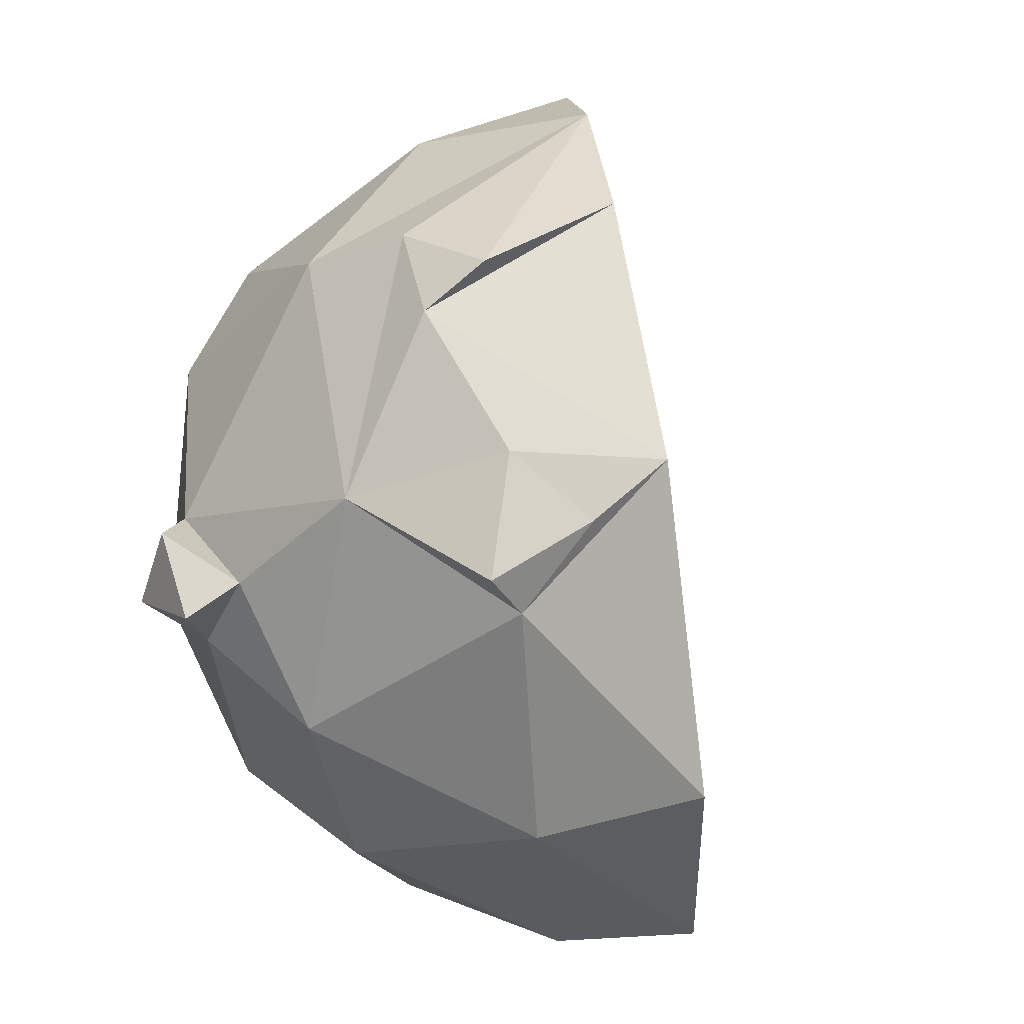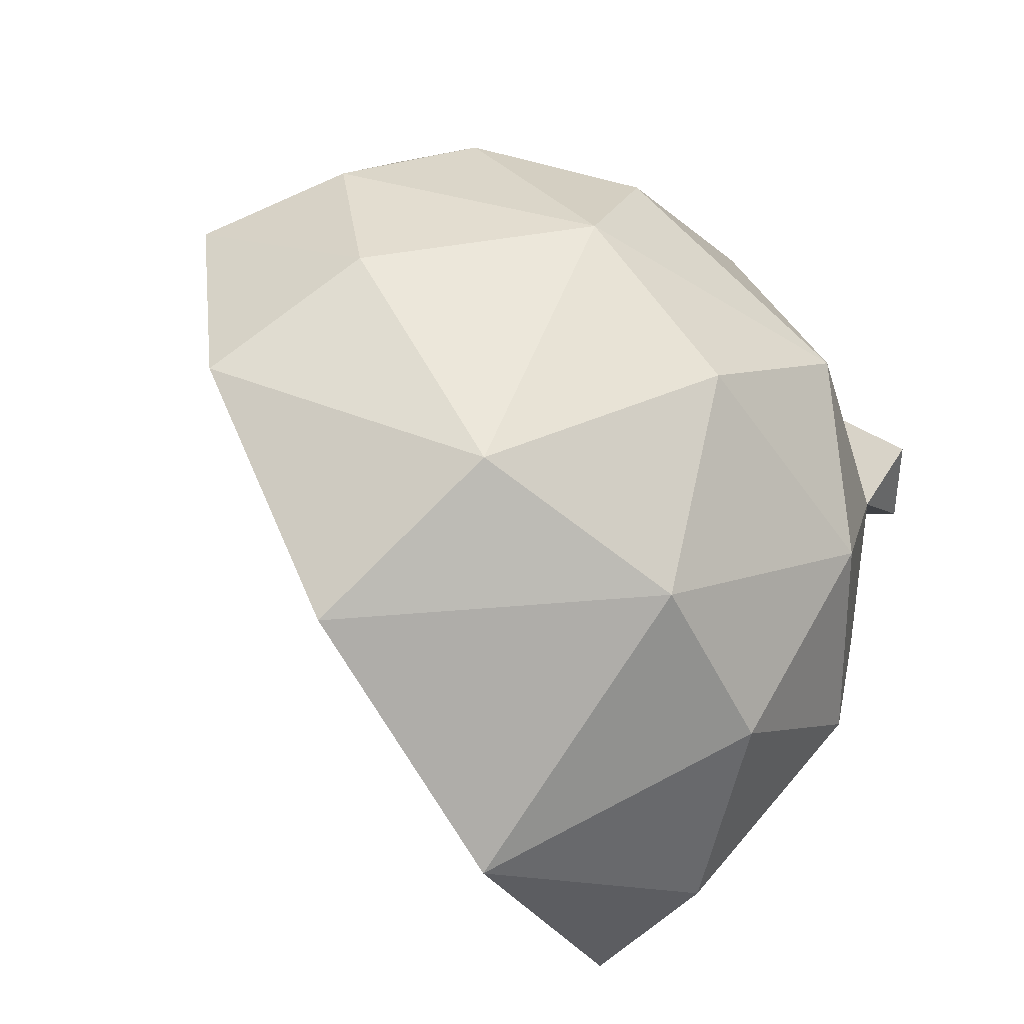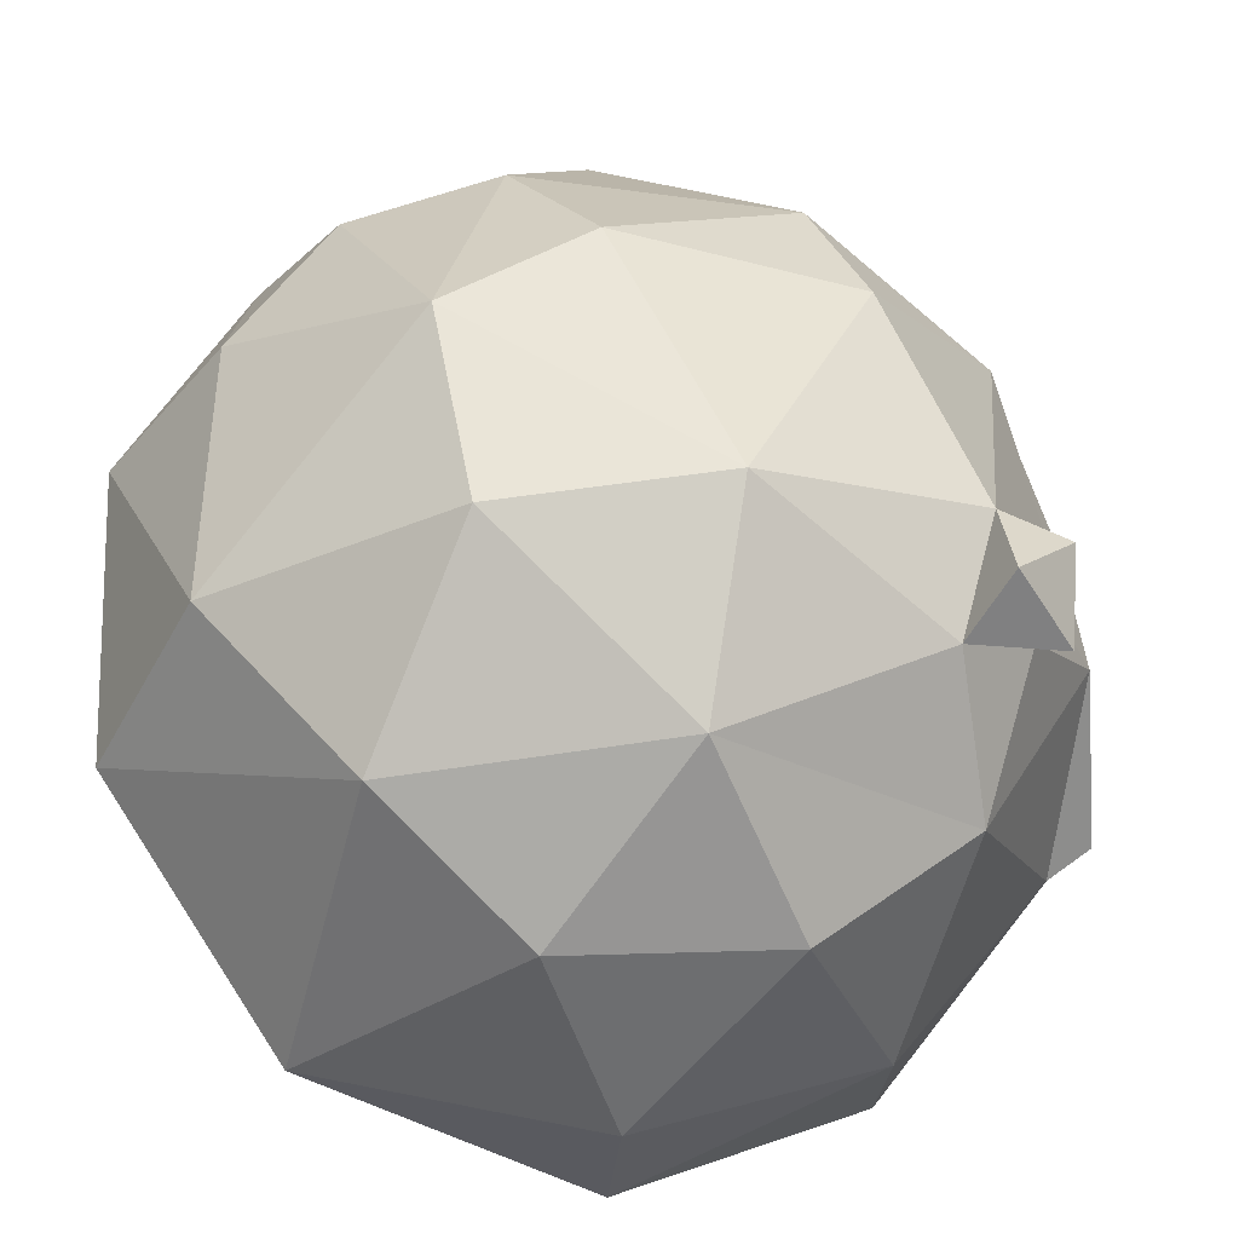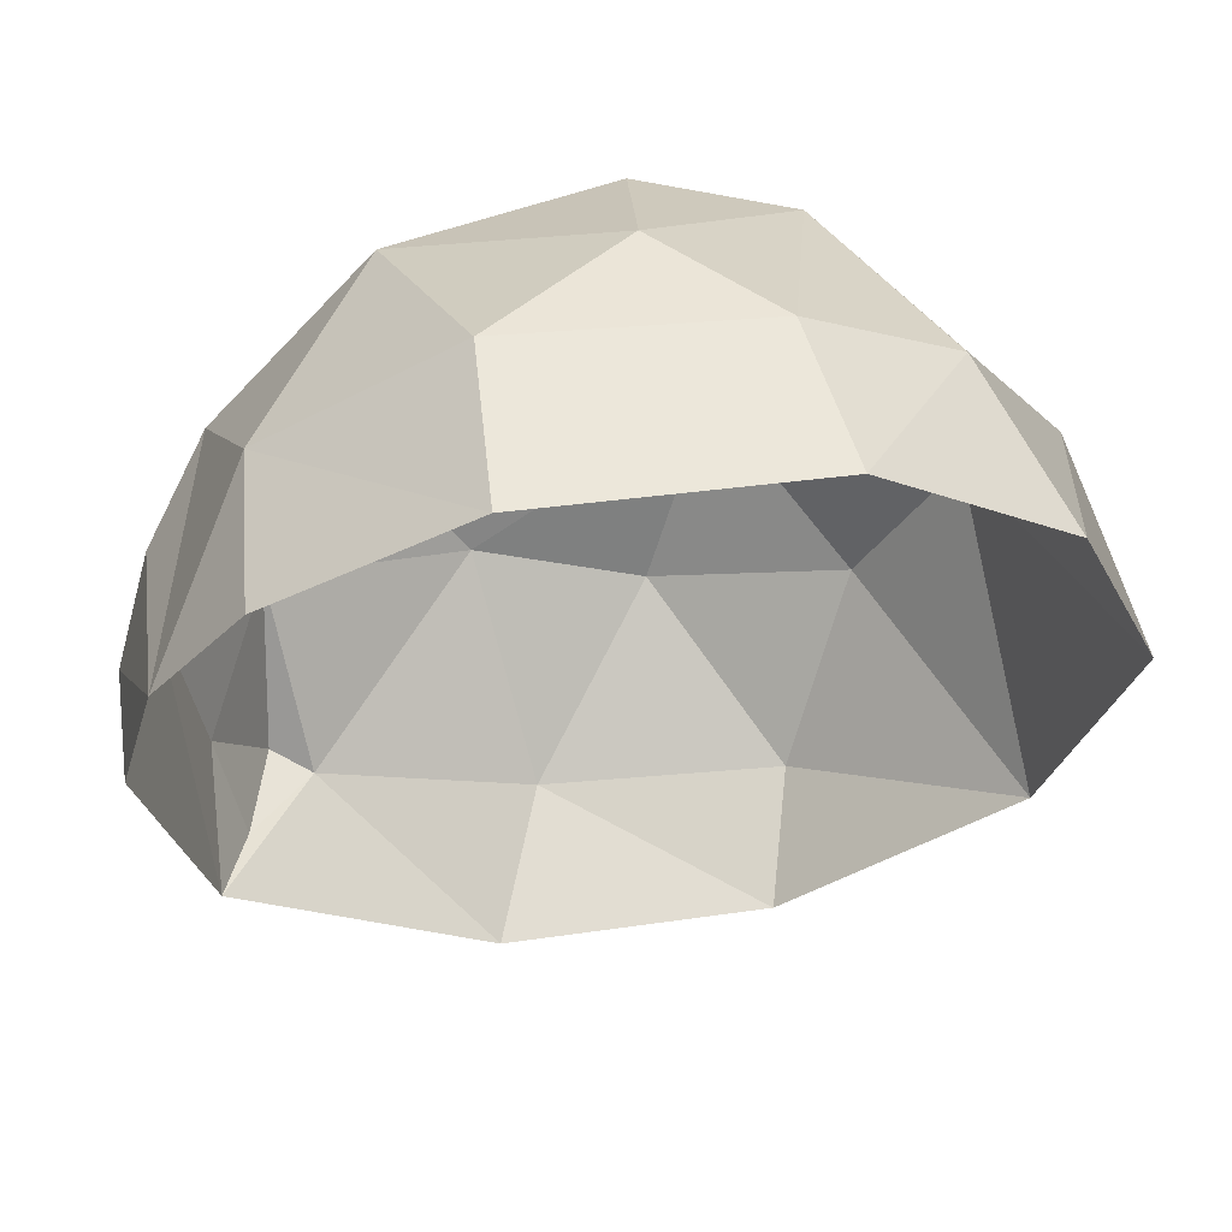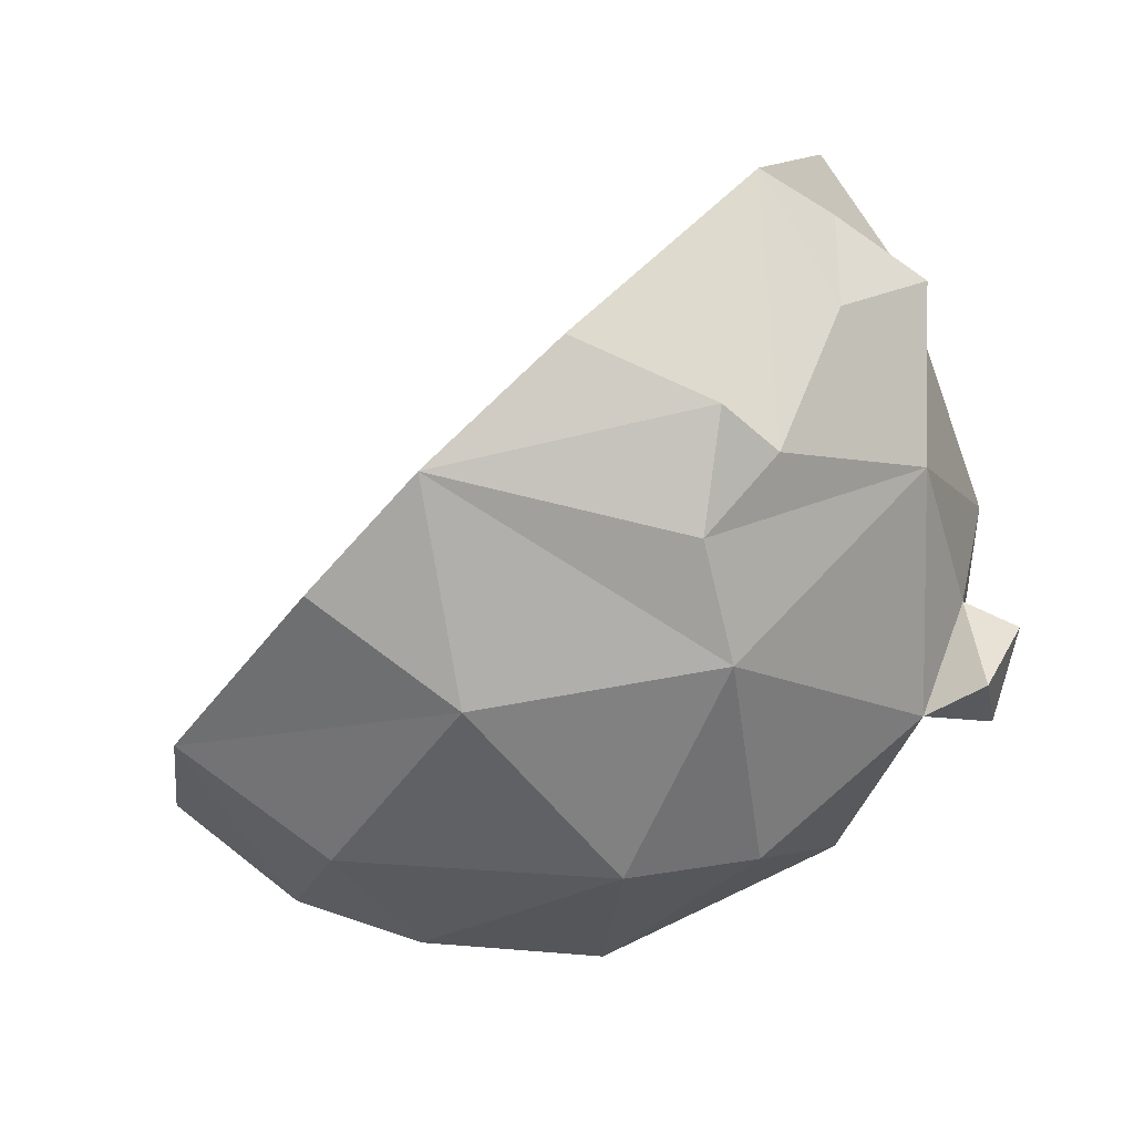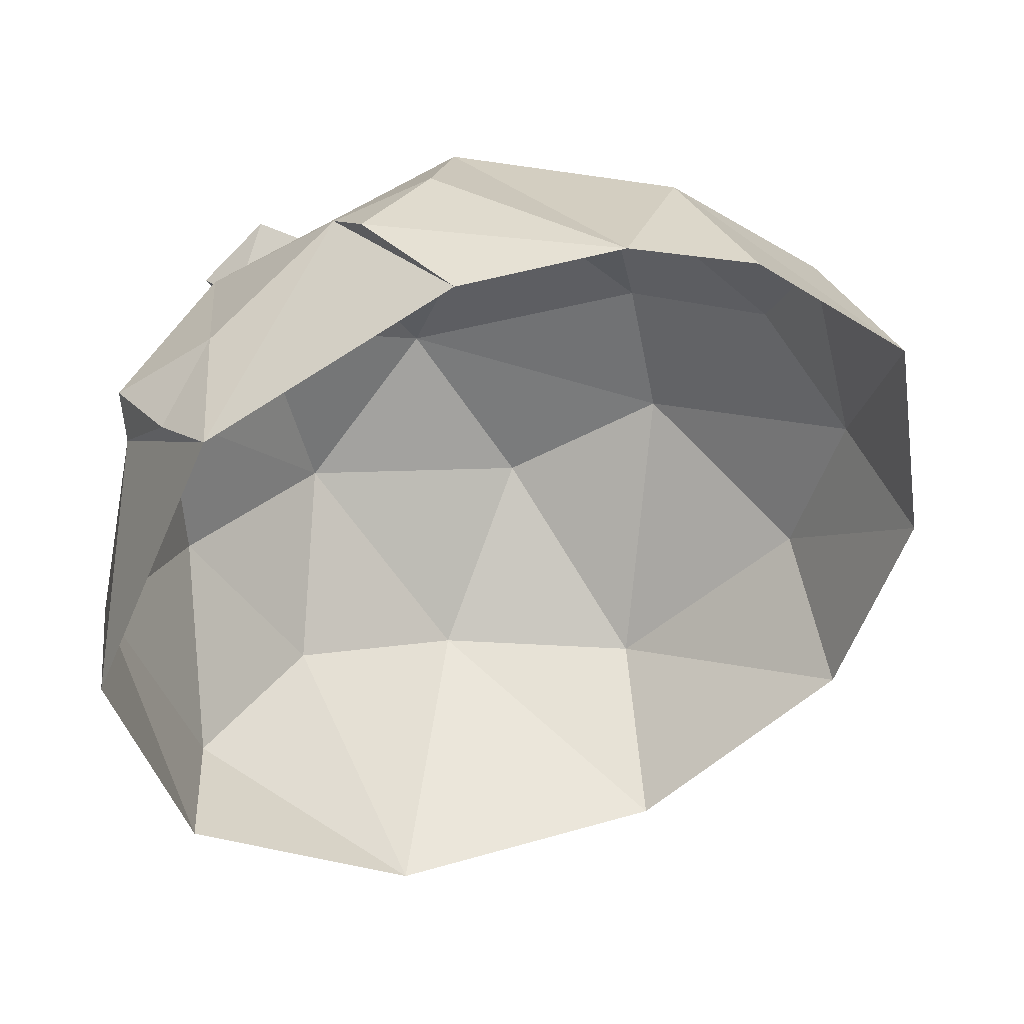
<metadata>
{"format":"obj","ext":"obj","renderer":"f3d","projection":"perspective","resolution":1024,"background":"white","views":[{"elev":38.1,"azim":119.2,"up":"+Y"},{"elev":-71.4,"azim":-22.5,"up":"+Y"},{"elev":35.5,"azim":46.2,"up":"+Z"},{"elev":10.2,"azim":-108.9,"up":"+Z"},{"elev":79.8,"azim":-7.7,"up":"+Y"},{"elev":47.8,"azim":-160.6,"up":"+Y"}]}
</metadata>
<code>
v 4.011 5.645 6.133
v 3.984 5.656 6.128
v 4.002 5.64 6.114
v 4.031 5.723 6.123
v 4.053 5.708 6.117
v 4.039 5.721 6.116
v 4.018 5.683 6.156
v 4.014 5.669 6.153
v 4.043 5.675 6.148
v 4.001 5.688 6.152
v 3.989 5.679 6.146
v 3.982 5.706 6.133
v 3.978 5.678 6.135
v 4.008 5.728 6.115
v 4.032 5.717 6.134
v 3.993 5.662 6.142
v 4.056 5.707 6.099
v 4.047 5.715 6.103
v 4.041 5.715 6.089
v 4.054 5.703 6.097
v 4.051 5.685 6.079
v 4.021 5.705 6.15
v 4.034 5.725 6.112
v 4.021 5.727 6.105
v 4.051 5.696 6.138
v 4.057 5.699 6.136
v 4.056 5.696 6.128
v 4.05 5.655 6.095
v 4.026 5.64 6.096
v 4.045 5.658 6.082
v 4.048 5.711 6.093
v 4.008 5.719 6.135
v 3.996 5.722 6.124
v 4.061 5.685 6.117
v 4.056 5.686 6.132
v 4.032 5.645 6.127
v 4.03 5.659 6.146
v 4.058 5.69 6.139
v 4.046 5.65 6.115
v 4.051 5.663 6.133
v 4.033 5.7 6.149
v 4.059 5.667 6.114
v 4.062 5.694 6.131
v 3.995 5.704 6.145
v 4.058 5.679 6.093
f 1 2 3
f 4 5 6
f 7 8 9
f 8 7 10
f 11 12 13
f 14 15 4
f 11 16 8
f 17 18 5
f 19 20 21
f 10 7 22
f 23 6 24
f 6 19 24
f 25 26 27
f 28 29 30
f 17 20 31
f 32 14 33
f 31 18 17
f 34 27 35
f 36 37 1
f 25 35 38
f 14 32 15
f 36 39 40
f 37 40 9
f 8 1 37
f 39 29 28
f 25 15 41
f 11 8 10
f 39 42 40
f 43 38 35
f 43 35 27
f 9 35 25
f 11 10 44
f 8 16 1
f 20 34 45
f 41 15 22
f 19 6 18
f 5 18 6
f 26 43 27
f 9 8 37
f 1 16 2
f 2 16 13
f 22 7 41
f 44 32 12
f 40 35 9
f 34 5 27
f 5 25 27
f 12 11 44
f 14 23 24
f 40 34 35
f 42 34 40
f 19 18 31
f 26 25 38
f 14 4 23
f 45 34 42
f 21 20 45
f 7 9 41
f 4 15 5
f 28 45 42
f 25 41 9
f 21 45 30
f 4 6 23
f 10 22 44
f 36 29 39
f 20 17 5
f 12 32 33
f 13 16 11
f 22 32 44
f 5 15 25
f 45 28 30
f 29 36 3
f 19 31 20
f 37 36 40
f 43 26 38
f 36 1 3
f 32 22 15
f 42 39 28
f 20 5 34

</code>
